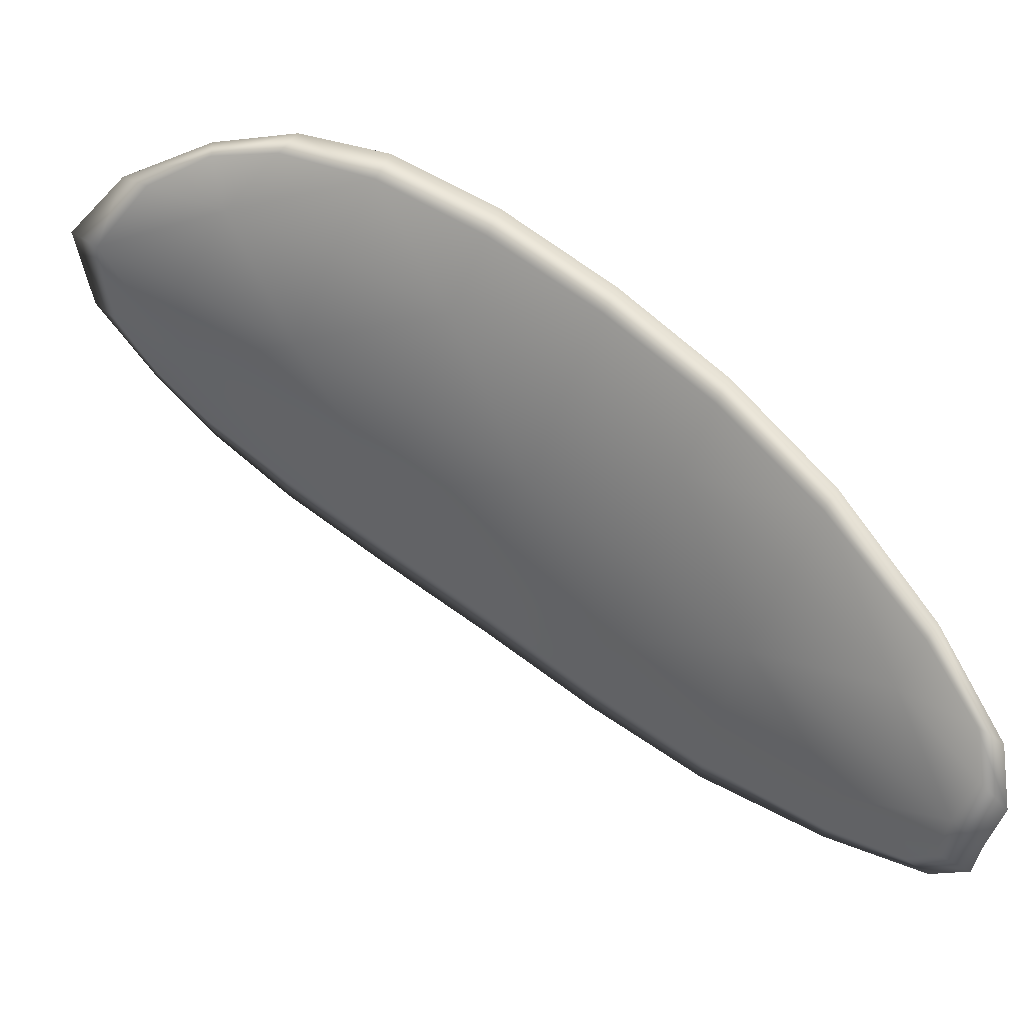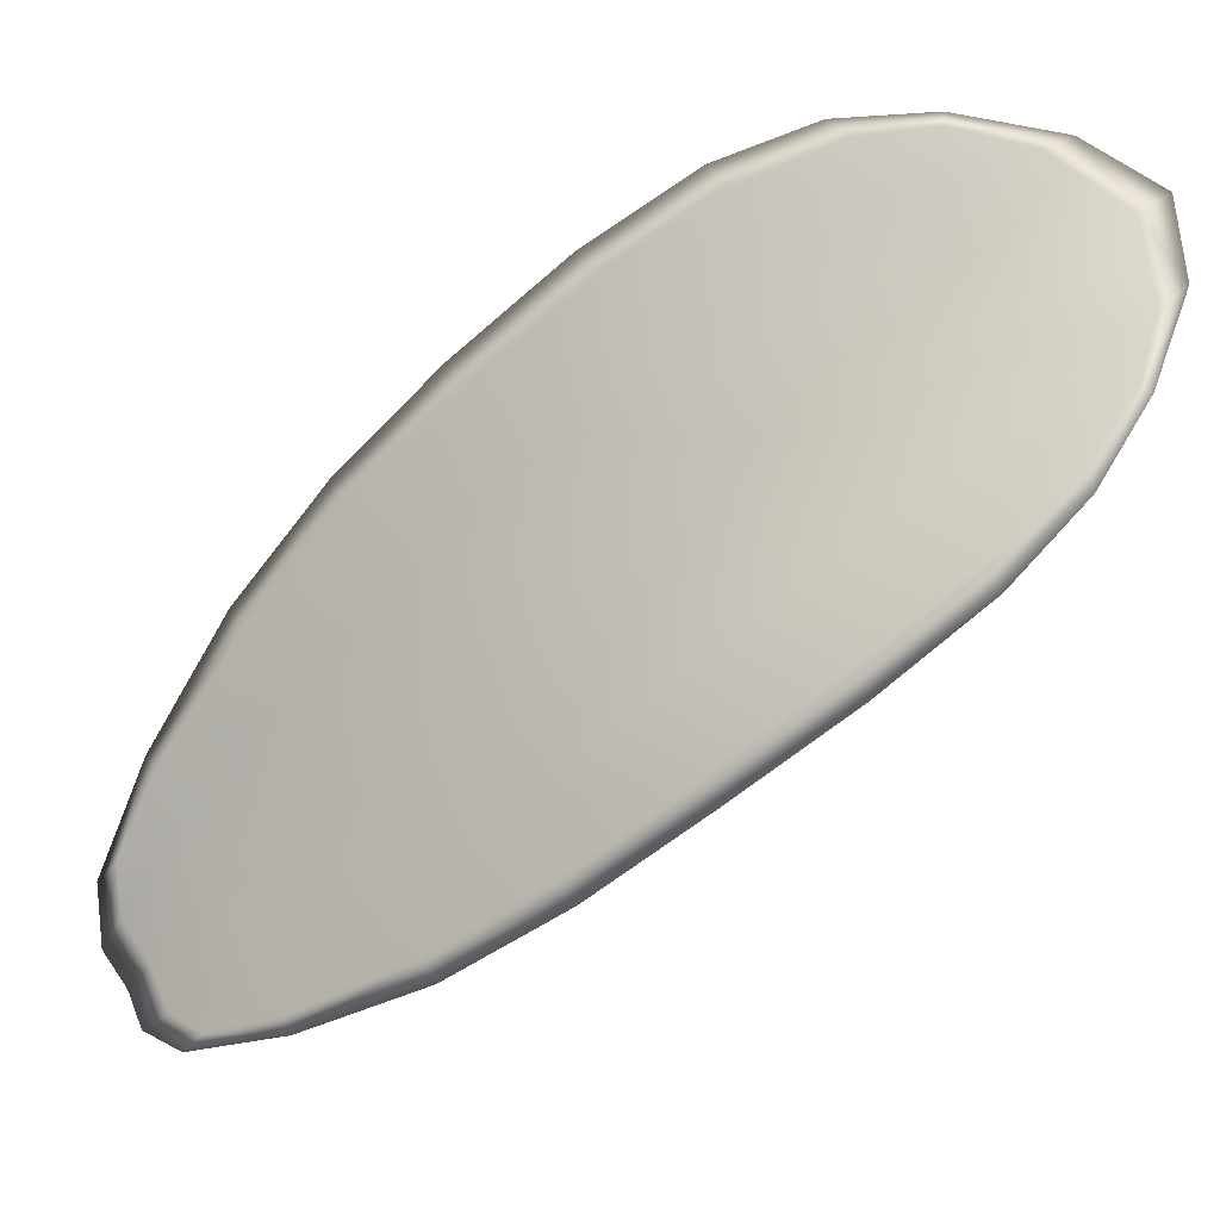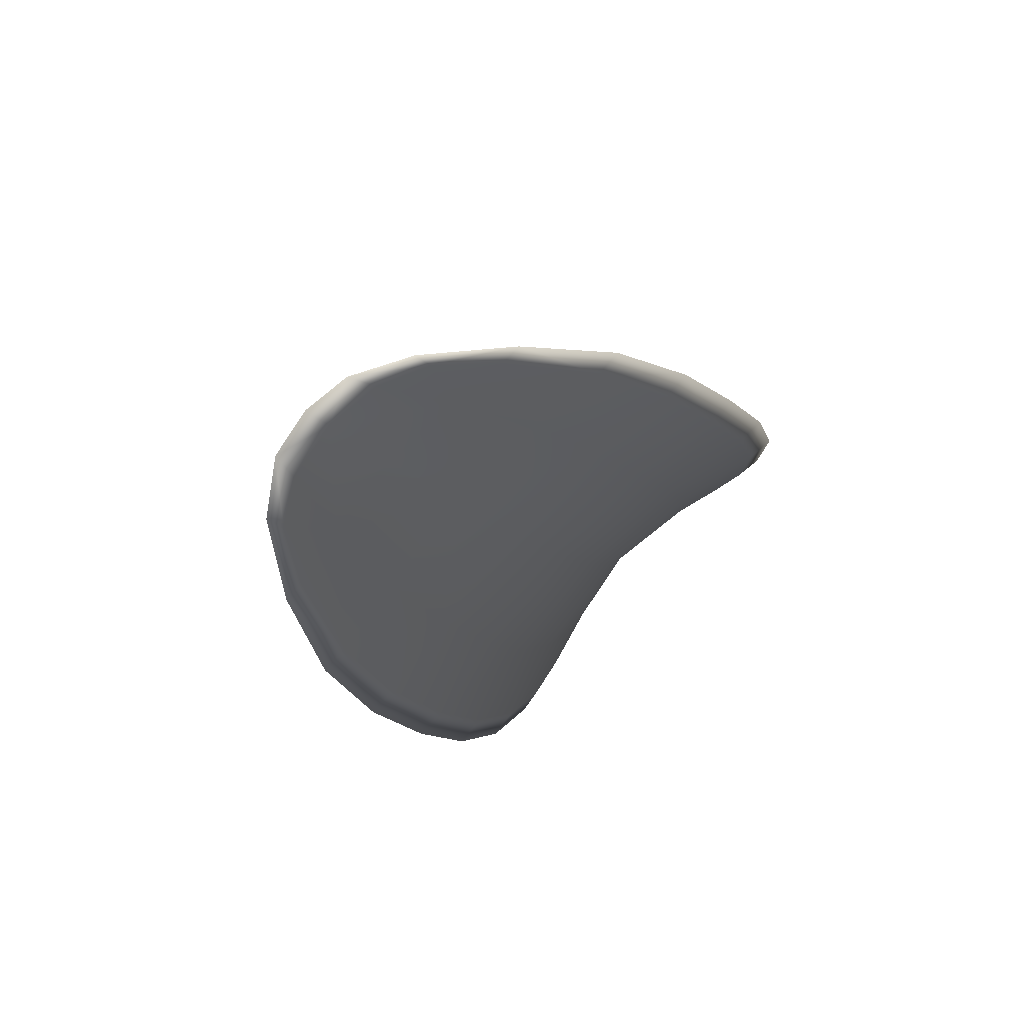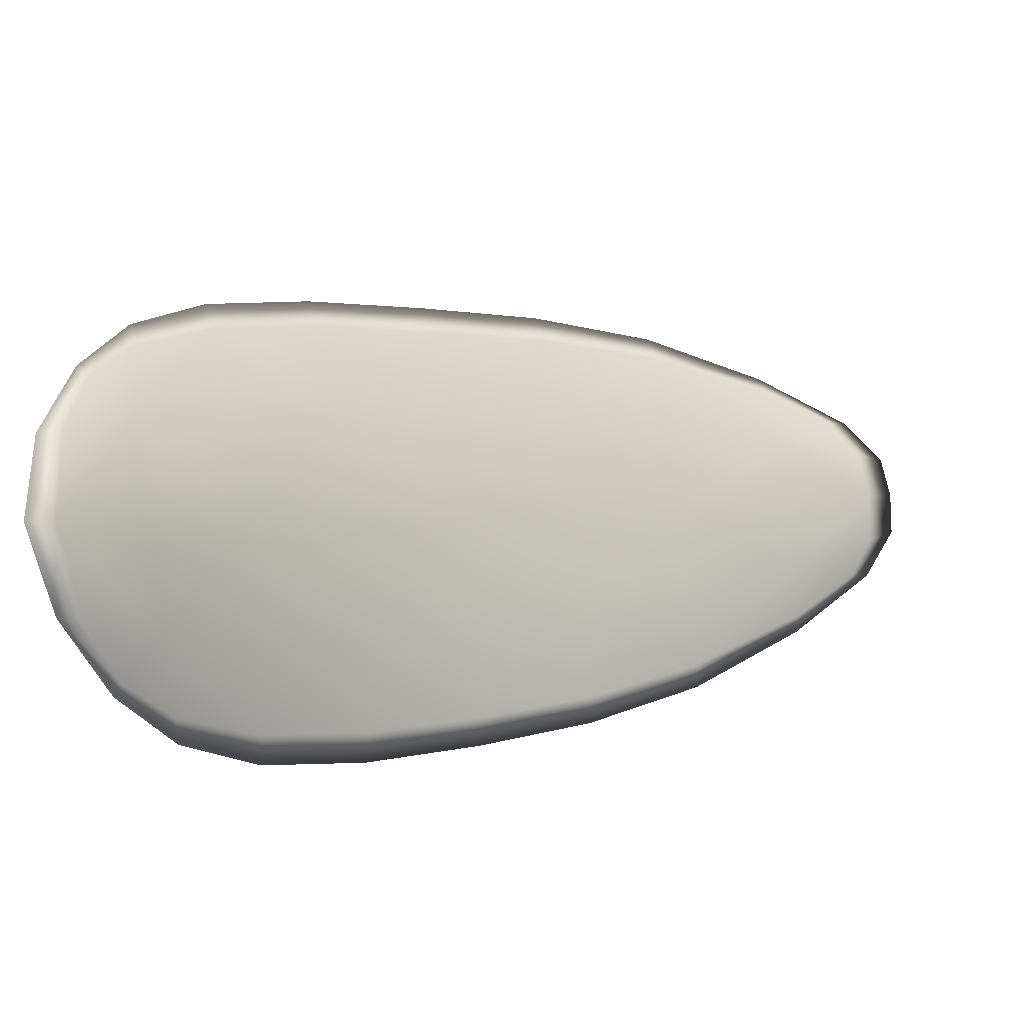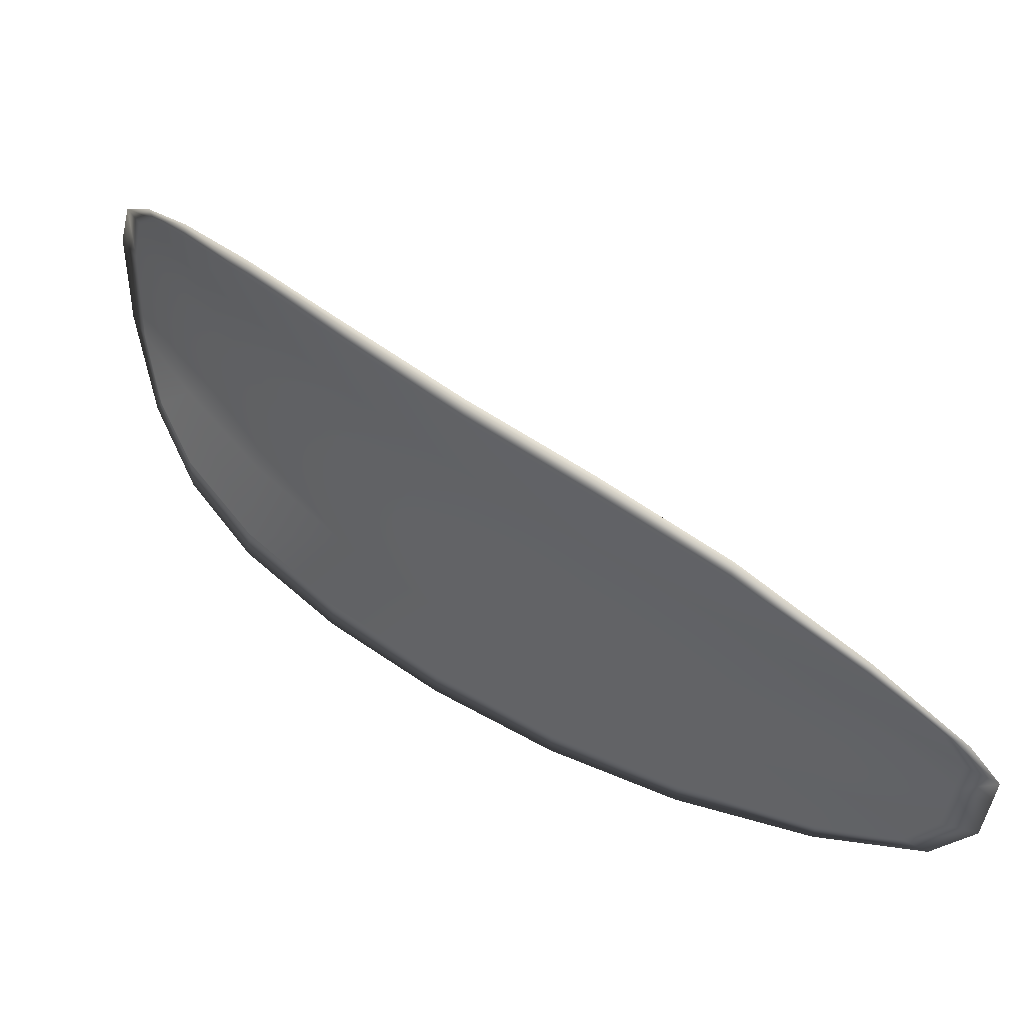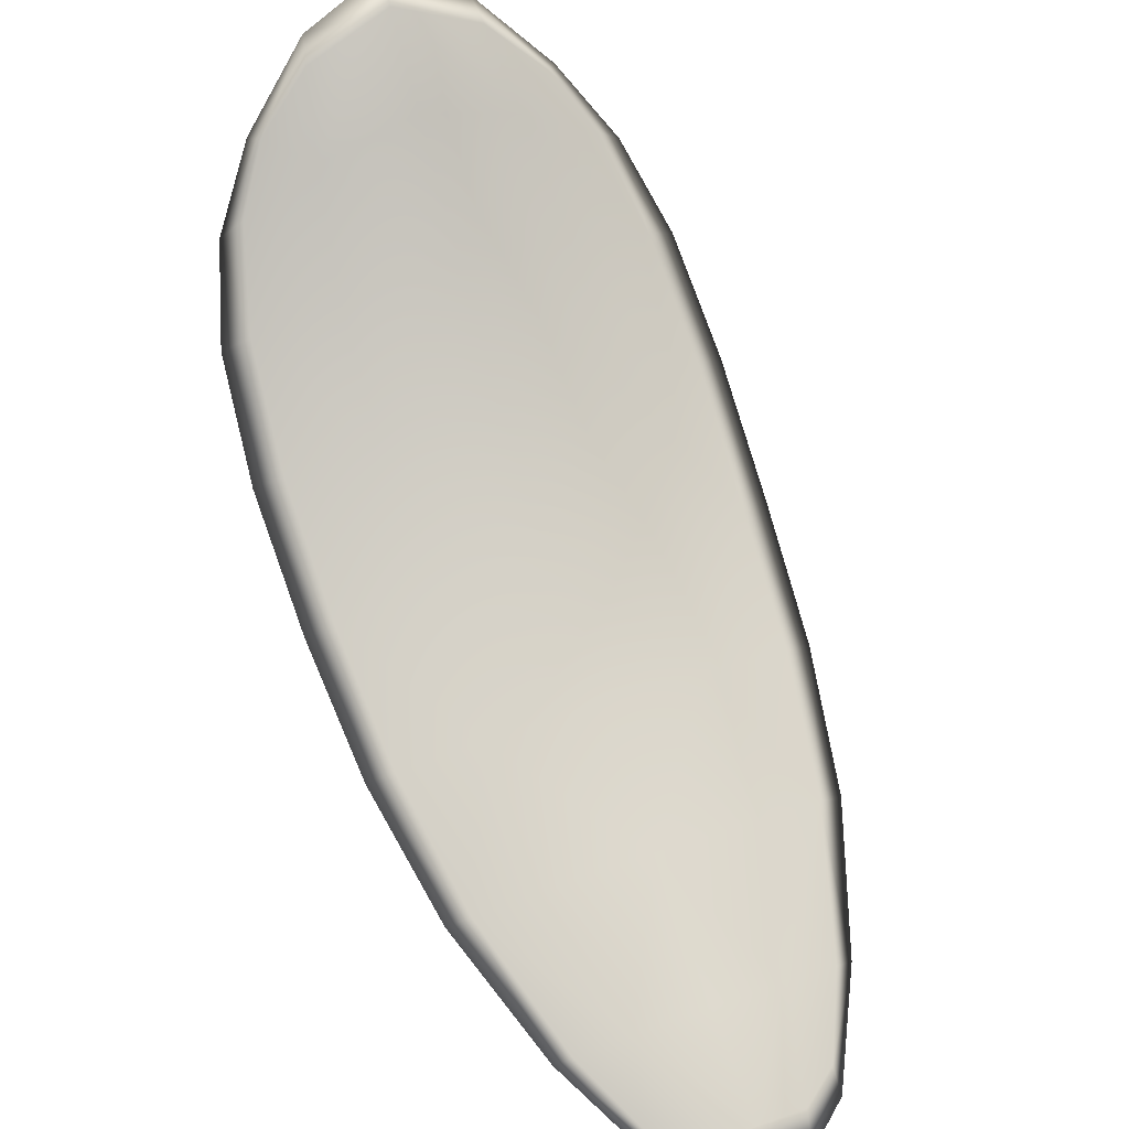
<metadata>
{"format":"obj","ext":"obj","renderer":"f3d","projection":"perspective","resolution":1024,"background":"white","views":[{"elev":-27.7,"azim":38.6,"up":"+Y"},{"elev":36.9,"azim":-155.1,"up":"+Y"},{"elev":-37.5,"azim":64.0,"up":"+Z"},{"elev":51.8,"azim":-72.7,"up":"+Z"},{"elev":-71.3,"azim":-69.5,"up":"+Z"},{"elev":-56.5,"azim":-29.1,"up":"+Y"}]}
</metadata>
<code>
v -2.447 0.7406 -1.138
v -2.446 0.7413 -1.136
v -2.444 0.74 -1.138
v -2.446 0.7393 -1.139
v -2.447 0.7388 -1.141
v -2.448 0.7401 -1.139
v -2.448 0.7408 -1.138
v -2.448 0.7415 -1.136
v -2.447 0.7422 -1.135
v -2.444 0.7422 -1.135
v -2.442 0.7428 -1.135
v -2.44 0.742 -1.136
v -2.442 0.7411 -1.137
v -2.445 0.7428 -1.134
v -2.444 0.743 -1.135
v -2.436 0.7357 -1.141
v -2.435 0.7365 -1.141
v -2.434 0.7341 -1.142
v -2.435 0.7334 -1.143
v -2.436 0.7326 -1.144
v -2.438 0.7347 -1.143
v -2.44 0.7367 -1.141
v -2.438 0.7377 -1.14
v -2.437 0.7386 -1.139
v -2.44 0.7339 -1.144
v -2.438 0.7319 -1.145
v -2.439 0.7314 -1.146
v -2.441 0.7334 -1.145
v -2.443 0.7354 -1.144
v -2.442 0.7359 -1.143
v -2.444 0.7377 -1.141
v -2.442 0.7384 -1.14
v -2.445 0.7372 -1.142
v -2.44 0.7395 -1.139
v -2.439 0.7405 -1.138
v -2.433 0.731 -1.144
v -2.432 0.7316 -1.144
v -2.432 0.73 -1.145
v -2.432 0.7292 -1.145
v -2.433 0.7287 -1.146
v -2.435 0.7304 -1.145
v -2.436 0.7299 -1.146
v -2.434 0.7284 -1.146
v -2.435 0.7286 -1.147
v -2.437 0.7296 -1.147
v -2.447 0.7404 -1.137
v -2.446 0.7411 -1.136
v -2.447 0.7421 -1.135
v -2.448 0.7413 -1.136
v -2.448 0.7407 -1.138
v -2.448 0.7399 -1.139
v -2.447 0.7387 -1.141
v -2.446 0.7391 -1.139
v -2.444 0.7398 -1.138
v -2.444 0.742 -1.135
v -2.442 0.7427 -1.135
v -2.444 0.743 -1.135
v -2.445 0.7427 -1.134
v -2.442 0.7409 -1.137
v -2.44 0.7418 -1.136
v -2.436 0.7355 -1.141
v -2.435 0.7364 -1.141
v -2.437 0.7385 -1.139
v -2.438 0.7376 -1.14
v -2.44 0.7365 -1.141
v -2.438 0.7345 -1.142
v -2.436 0.7324 -1.144
v -2.435 0.7333 -1.143
v -2.434 0.734 -1.142
v -2.44 0.7338 -1.144
v -2.442 0.7357 -1.142
v -2.443 0.7352 -1.144
v -2.441 0.7333 -1.145
v -2.439 0.7313 -1.146
v -2.438 0.7317 -1.145
v -2.444 0.7375 -1.141
v -2.442 0.7383 -1.139
v -2.445 0.7371 -1.142
v -2.44 0.7394 -1.138
v -2.439 0.7404 -1.138
v -2.433 0.7309 -1.144
v -2.432 0.7315 -1.144
v -2.435 0.7302 -1.145
v -2.433 0.7286 -1.146
v -2.432 0.7291 -1.145
v -2.432 0.7299 -1.145
v -2.436 0.7297 -1.146
v -2.437 0.7294 -1.146
v -2.435 0.7285 -1.147
v -2.434 0.7282 -1.146
v -2.432 0.7317 -1.144
v -2.432 0.7296 -1.145
v -2.433 0.7343 -1.142
v -2.432 0.7299 -1.145
v -2.433 0.7278 -1.146
v -2.435 0.7281 -1.147
v -2.433 0.7281 -1.146
v -2.435 0.7285 -1.147
v -2.448 0.7398 -1.14
v -2.449 0.7408 -1.138
v -2.447 0.7386 -1.141
v -2.448 0.7407 -1.138
v -2.446 0.743 -1.134
v -2.444 0.7432 -1.135
v -2.448 0.7424 -1.134
v -2.444 0.743 -1.135
v -2.442 0.743 -1.135
v -2.44 0.7422 -1.136
v -2.432 0.7285 -1.146
v -2.437 0.7294 -1.147
v -2.439 0.7312 -1.146
v -2.448 0.7417 -1.136
v -2.446 0.737 -1.143
v -2.444 0.7351 -1.144
v -2.438 0.7407 -1.138
v -2.436 0.7388 -1.139
v -2.435 0.7367 -1.14
v -2.442 0.7332 -1.145
f 1 2 3
f 1 3 4
f 1 4 5
f 1 5 6
f 1 6 7
f 1 7 8
f 1 8 9
f 1 9 2
f 10 11 12
f 10 12 13
f 10 13 3
f 10 3 2
f 10 2 9
f 10 9 14
f 10 14 15
f 10 15 11
f 16 17 18
f 16 18 19
f 16 19 20
f 16 20 21
f 16 21 22
f 16 22 23
f 16 23 24
f 16 24 17
f 25 21 20
f 25 20 26
f 25 26 27
f 25 27 28
f 25 28 29
f 25 29 30
f 25 30 22
f 25 22 21
f 31 32 22
f 31 22 30
f 31 30 29
f 31 29 33
f 31 33 5
f 31 5 4
f 31 4 3
f 31 3 32
f 34 35 24
f 34 24 23
f 34 23 22
f 34 22 32
f 34 32 3
f 34 3 13
f 34 13 12
f 34 12 35
f 36 37 38
f 36 38 39
f 36 39 40
f 36 40 41
f 36 41 20
f 36 20 19
f 36 19 18
f 36 18 37
f 42 41 40
f 42 40 43
f 42 43 44
f 42 44 45
f 42 45 27
f 42 27 26
f 42 26 20
f 42 20 41
f 46 47 48
f 46 48 49
f 46 49 50
f 46 50 51
f 46 51 52
f 46 52 53
f 46 53 54
f 46 54 47
f 55 56 57
f 55 57 58
f 55 58 48
f 55 48 47
f 55 47 54
f 55 54 59
f 55 59 60
f 55 60 56
f 61 62 63
f 61 63 64
f 61 64 65
f 61 65 66
f 61 66 67
f 61 67 68
f 61 68 69
f 61 69 62
f 70 66 65
f 70 65 71
f 70 71 72
f 70 72 73
f 70 73 74
f 70 74 75
f 70 75 67
f 70 67 66
f 76 77 54
f 76 54 53
f 76 53 52
f 76 52 78
f 76 78 72
f 76 72 71
f 76 71 65
f 76 65 77
f 79 80 60
f 79 60 59
f 79 59 54
f 79 54 77
f 79 77 65
f 79 65 64
f 79 64 63
f 79 63 80
f 81 82 69
f 81 69 68
f 81 68 67
f 81 67 83
f 81 83 84
f 81 84 85
f 81 85 86
f 81 86 82
f 87 83 67
f 87 67 75
f 87 75 74
f 87 74 88
f 87 88 89
f 87 89 90
f 87 90 84
f 87 84 83
f 91 92 38
f 91 38 37
f 91 37 18
f 91 18 93
f 91 93 69
f 91 69 82
f 91 82 94
f 91 94 92
f 95 96 44
f 95 44 43
f 95 43 40
f 95 40 97
f 95 97 84
f 95 84 90
f 95 90 98
f 95 98 96
f 99 100 7
f 99 7 6
f 99 6 5
f 99 5 101
f 99 101 52
f 99 52 51
f 99 51 102
f 99 102 100
f 103 104 15
f 103 15 14
f 103 14 9
f 103 9 105
f 103 105 48
f 103 48 58
f 103 58 106
f 103 106 104
f 107 108 12
f 107 12 11
f 107 11 15
f 107 15 104
f 107 104 106
f 107 106 56
f 107 56 60
f 107 60 108
f 109 97 40
f 109 40 39
f 109 39 38
f 109 38 92
f 109 92 94
f 109 94 85
f 109 85 84
f 109 84 97
f 110 111 27
f 110 27 45
f 110 45 44
f 110 44 96
f 110 96 98
f 110 98 88
f 110 88 74
f 110 74 111
f 112 105 9
f 112 9 8
f 112 8 7
f 112 7 100
f 112 100 102
f 112 102 49
f 112 49 48
f 112 48 105
f 113 101 5
f 113 5 33
f 113 33 29
f 113 29 114
f 113 114 72
f 113 72 78
f 113 78 52
f 113 52 101
f 115 116 24
f 115 24 35
f 115 35 12
f 115 12 108
f 115 108 60
f 115 60 80
f 115 80 63
f 115 63 116
f 117 93 18
f 117 18 17
f 117 17 24
f 117 24 116
f 117 116 63
f 117 63 62
f 117 62 69
f 117 69 93
f 118 114 29
f 118 29 28
f 118 28 27
f 118 27 111
f 118 111 74
f 118 74 73
f 118 73 72
f 118 72 114

</code>
